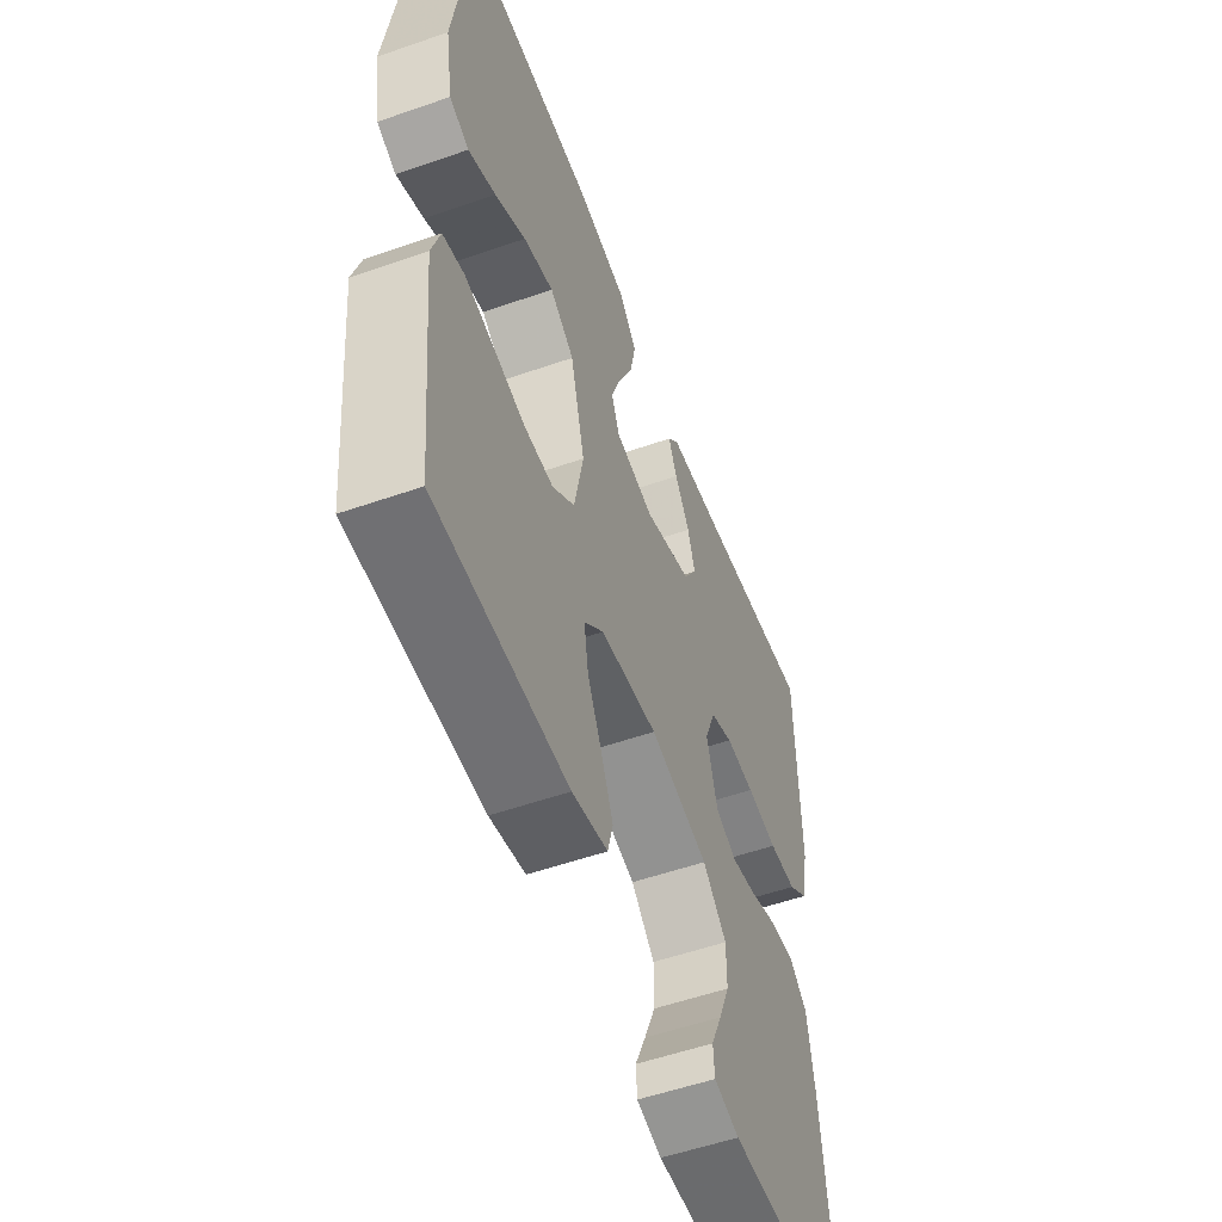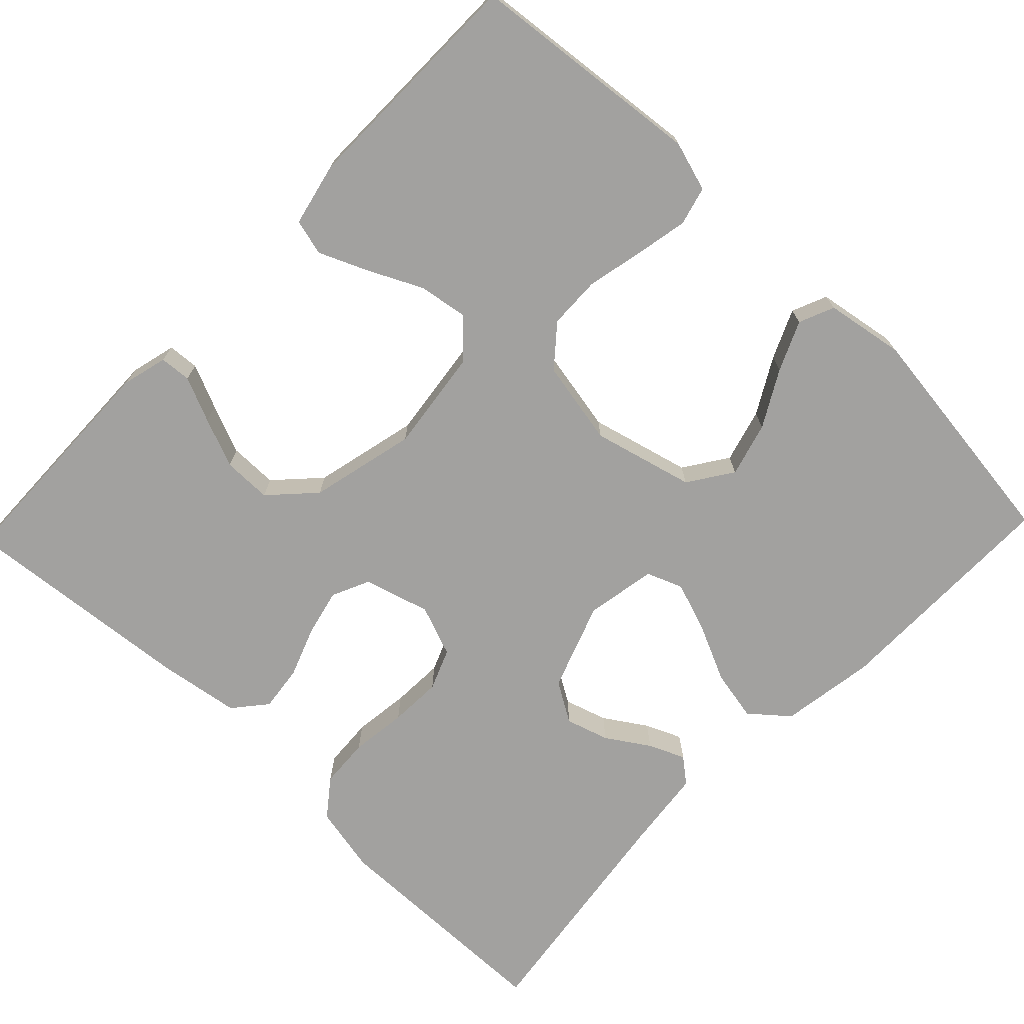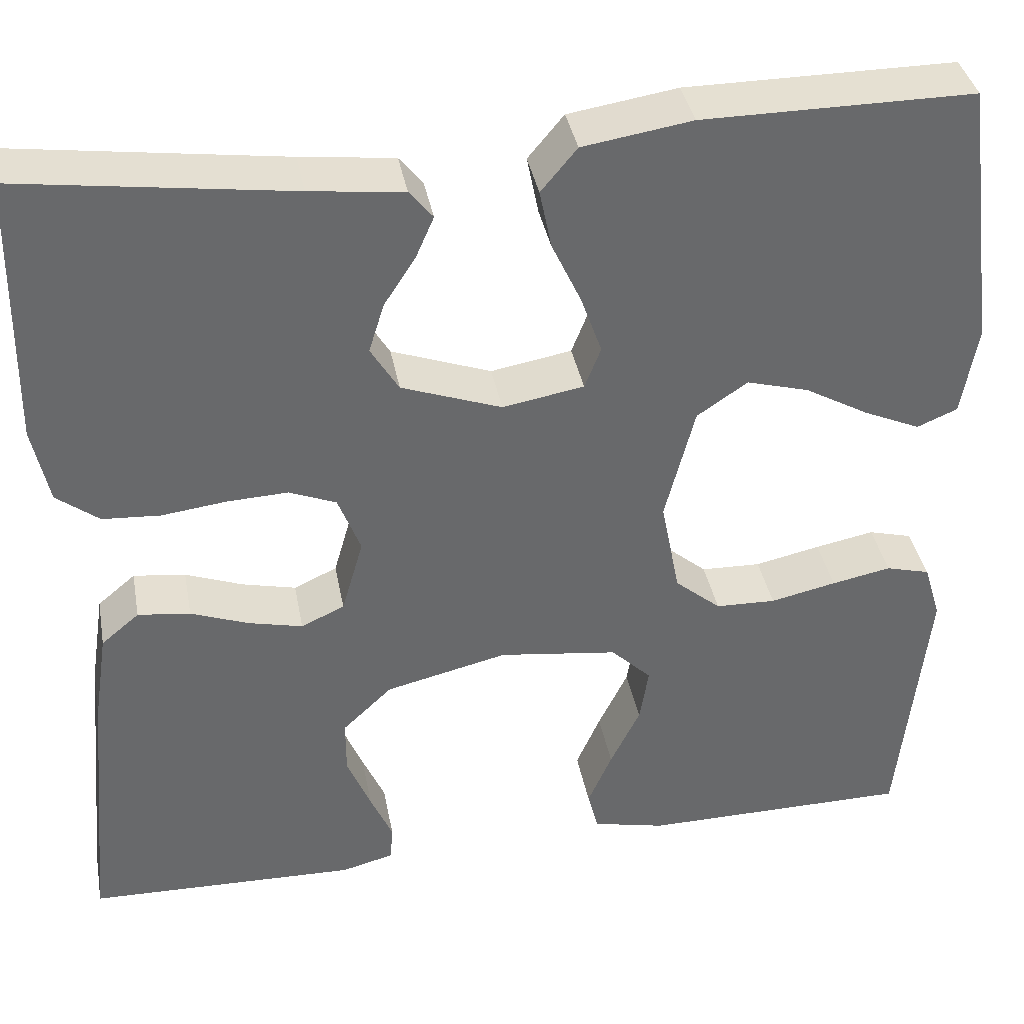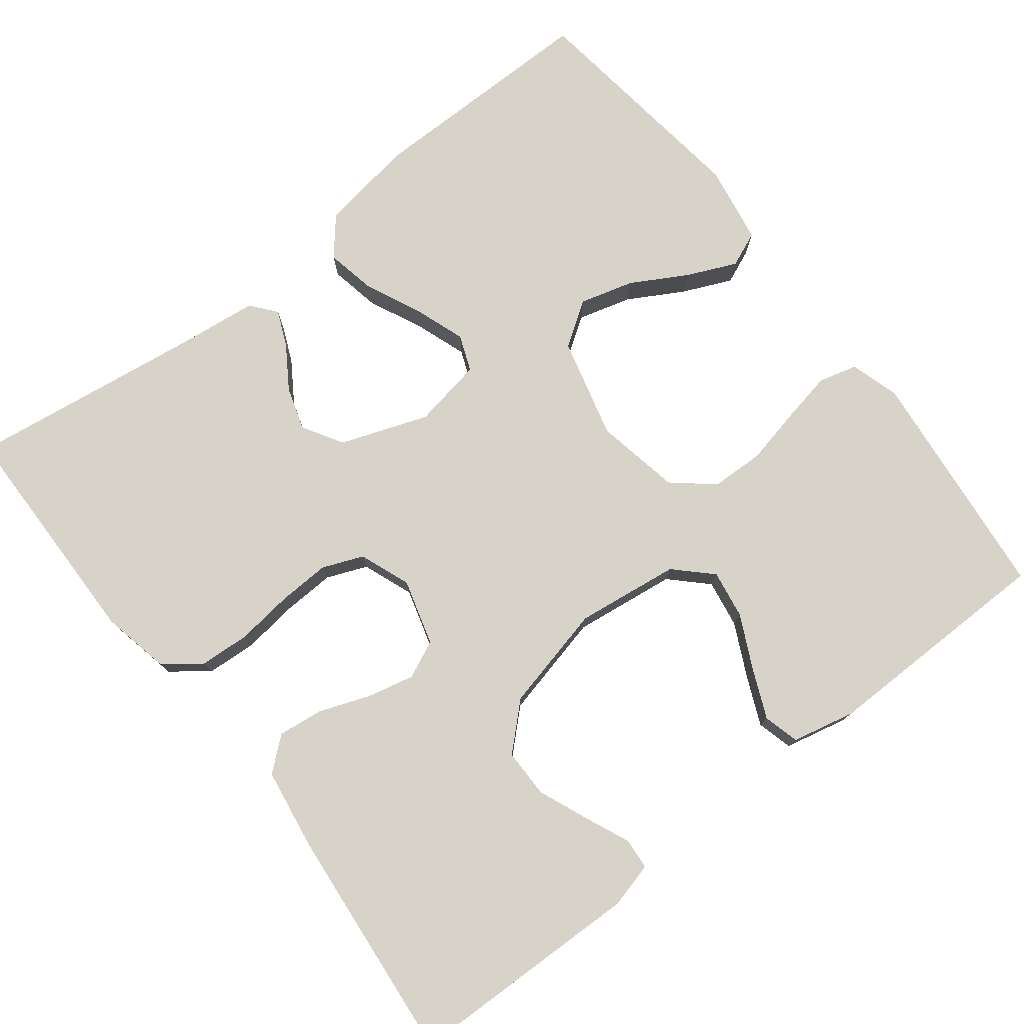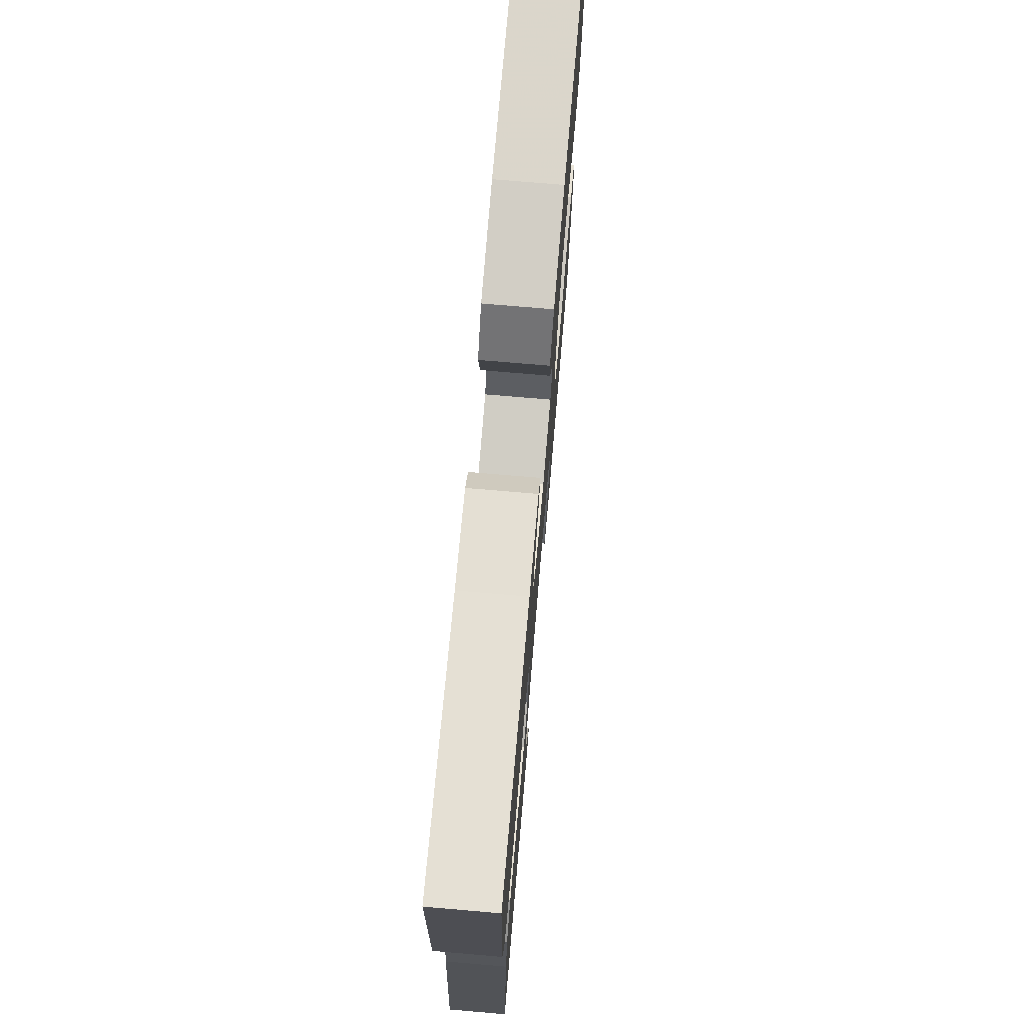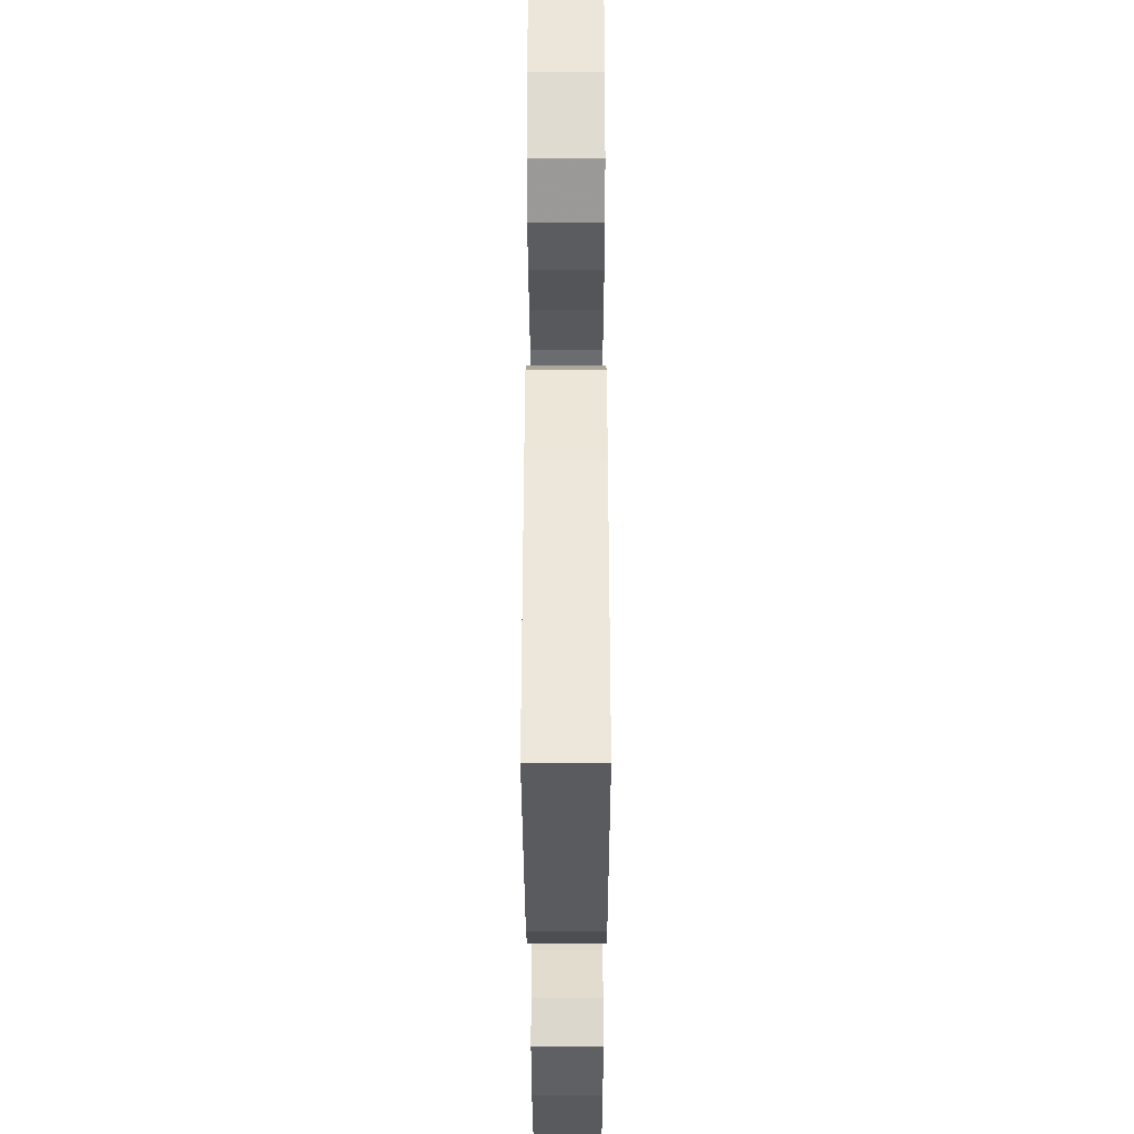
<metadata>
{"format":"obj","ext":"obj","renderer":"f3d","projection":"perspective","resolution":1024,"background":"white","views":[{"elev":-54.5,"azim":-69.7,"up":"+Z"},{"elev":-72.2,"azim":-133.8,"up":"+Y"},{"elev":37.8,"azim":169.5,"up":"+Z"},{"elev":77.0,"azim":142.2,"up":"+Y"},{"elev":73.5,"azim":94.9,"up":"+Z"},{"elev":-31.7,"azim":90.1,"up":"+Z"}]}
</metadata>
<code>
v -0.5 0.07 -0.5
v -0.531 0.07 -0.2
v -0.512 0.07 -0.137
v -0.463 0.07 -0.124
v -0.397 0.07 -0.137
v -0.324 0.07 -0.153
v -0.257 0.07 -0.151
v -0.206 0.07 -0.108
v -0.185 0.07 0
v -0.218 0.07 0.129
v -0.274 0.07 0.167
v -0.343 0.07 0.148
v -0.414 0.07 0.108
v -0.477 0.07 0.08
v -0.522 0.07 0.099
v -0.539 0.07 0.2
v -0.5 0.07 0.5
v -0.2 0.07 0.499
v -0.079 0.07 0.48
v -0.039 0.07 0.432
v -0.052 0.07 0.367
v -0.085 0.07 0.296
v -0.108 0.07 0.231
v -0.09 0.07 0.185
v 0 0.07 0.169
v 0.111 0.07 0.209
v 0.142 0.07 0.26
v 0.125 0.07 0.315
v 0.09 0.07 0.369
v 0.07 0.07 0.415
v 0.096 0.07 0.447
v 0.2 0.07 0.459
v 0.5 0.07 0.5
v 0.505 0.07 0.2
v 0.487 0.07 0.114
v 0.44 0.07 0.078
v 0.376 0.07 0.074
v 0.304 0.07 0.083
v 0.237 0.07 0.086
v 0.185 0.07 0.065
v 0.16 0.07 0
v 0.184 0.07 -0.084
v 0.232 0.07 -0.106
v 0.292 0.07 -0.092
v 0.356 0.07 -0.068
v 0.414 0.07 -0.061
v 0.456 0.07 -0.096
v 0.472 0.07 -0.2
v 0.5 0.07 -0.5
v 0.2 0.07 -0.507
v 0.142 0.07 -0.492
v 0.139 0.07 -0.452
v 0.164 0.07 -0.395
v 0.19 0.07 -0.332
v 0.19 0.07 -0.27
v 0.135 0.07 -0.218
v 0 0.07 -0.186
v -0.132 0.07 -0.203
v -0.177 0.07 -0.247
v -0.167 0.07 -0.309
v -0.134 0.07 -0.377
v -0.107 0.07 -0.439
v -0.119 0.07 -0.485
v -0.2 0.07 -0.503
v -0.5 0 -0.5
v -0.531 0 -0.2
v -0.512 0 -0.137
v -0.463 0 -0.124
v -0.397 0 -0.137
v -0.324 0 -0.153
v -0.257 0 -0.151
v -0.206 0 -0.108
v -0.185 0 0
v -0.218 0 0.129
v -0.274 0 0.167
v -0.343 0 0.148
v -0.414 0 0.108
v -0.477 0 0.08
v -0.522 0 0.099
v -0.539 0 0.2
v -0.5 0 0.5
v -0.2 0 0.499
v -0.079 0 0.48
v -0.039 0 0.432
v -0.052 0 0.367
v -0.085 0 0.296
v -0.108 0 0.231
v -0.09 0 0.185
v 0 0 0.169
v 0.111 0 0.209
v 0.142 0 0.26
v 0.125 0 0.315
v 0.09 0 0.369
v 0.07 0 0.415
v 0.096 0 0.447
v 0.2 0 0.459
v 0.5 0 0.5
v 0.505 0 0.2
v 0.487 0 0.114
v 0.44 0 0.078
v 0.376 0 0.074
v 0.304 0 0.083
v 0.237 0 0.086
v 0.185 0 0.065
v 0.16 0 0
v 0.184 0 -0.084
v 0.232 0 -0.106
v 0.292 0 -0.092
v 0.356 0 -0.068
v 0.414 0 -0.061
v 0.456 0 -0.096
v 0.472 0 -0.2
v 0.5 0 -0.5
v 0.2 0 -0.507
v 0.142 0 -0.492
v 0.139 0 -0.452
v 0.164 0 -0.395
v 0.19 0 -0.332
v 0.19 0 -0.27
v 0.135 0 -0.218
v 0 0 -0.186
v -0.132 0 -0.203
v -0.177 0 -0.247
v -0.167 0 -0.309
v -0.134 0 -0.377
v -0.107 0 -0.439
v -0.119 0 -0.485
v -0.2 0 -0.503
f 60 61 62 63
f 60 63 64 1
f 50 51 52 53
f 50 53 54
f 49 50 54 55
f 44 45 46 47
f 43 44 47 48
f 35 36 37 38
f 35 38 39
f 32 33 34 35
f 32 35 39
f 28 29 30 31
f 27 28 31 32
f 19 20 21 22
f 19 22 23
f 18 19 23
f 17 18 23
f 16 17 23 24
f 12 13 14 15
f 11 12 15 16
f 3 4 5 6
f 1 2 3 6
f 59 60 1 6
f 58 59 6 7
f 57 58 7 8
f 56 57 8 9
f 48 49 55 56
f 43 48 56 9
f 42 43 9
f 41 42 9 10
f 40 41 10 11
f 27 32 39 40
f 26 27 40
f 25 26 40
f 25 40 11
f 11 16 24 25
f 127 126 125 124
f 65 128 127 124
f 117 116 115 114
f 118 117 114
f 119 118 114 113
f 111 110 109 108
f 112 111 108 107
f 102 101 100 99
f 103 102 99
f 99 98 97 96
f 103 99 96
f 95 94 93 92
f 96 95 92 91
f 86 85 84 83
f 87 86 83
f 87 83 82
f 87 82 81
f 88 87 81 80
f 79 78 77 76
f 80 79 76 75
f 70 69 68 67
f 70 67 66 65
f 70 65 124 123
f 71 70 123 122
f 72 71 122 121
f 73 72 121 120
f 120 119 113 112
f 73 120 112 107
f 73 107 106
f 74 73 106 105
f 75 74 105 104
f 104 103 96 91
f 104 91 90
f 104 90 89
f 75 104 89
f 89 88 80 75
f 1 65 66 2
f 2 66 67 3
f 3 67 68 4
f 4 68 69 5
f 5 69 70 6
f 6 70 71 7
f 7 71 72 8
f 8 72 73 9
f 9 73 74 10
f 10 74 75 11
f 11 75 76 12
f 12 76 77 13
f 13 77 78 14
f 14 78 79 15
f 15 79 80 16
f 16 80 81 17
f 17 81 82 18
f 18 82 83 19
f 19 83 84 20
f 20 84 85 21
f 21 85 86 22
f 22 86 87 23
f 23 87 88 24
f 24 88 89 25
f 25 89 90 26
f 26 90 91 27
f 27 91 92 28
f 28 92 93 29
f 29 93 94 30
f 30 94 95 31
f 31 95 96 32
f 32 96 97 33
f 33 97 98 34
f 34 98 99 35
f 35 99 100 36
f 36 100 101 37
f 37 101 102 38
f 38 102 103 39
f 39 103 104 40
f 40 104 105 41
f 41 105 106 42
f 42 106 107 43
f 43 107 108 44
f 44 108 109 45
f 45 109 110 46
f 46 110 111 47
f 47 111 112 48
f 48 112 113 49
f 49 113 114 50
f 50 114 115 51
f 51 115 116 52
f 52 116 117 53
f 53 117 118 54
f 54 118 119 55
f 55 119 120 56
f 56 120 121 57
f 57 121 122 58
f 58 122 123 59
f 59 123 124 60
f 60 124 125 61
f 61 125 126 62
f 62 126 127 63
f 63 127 128 64
f 64 128 65 1

</code>
